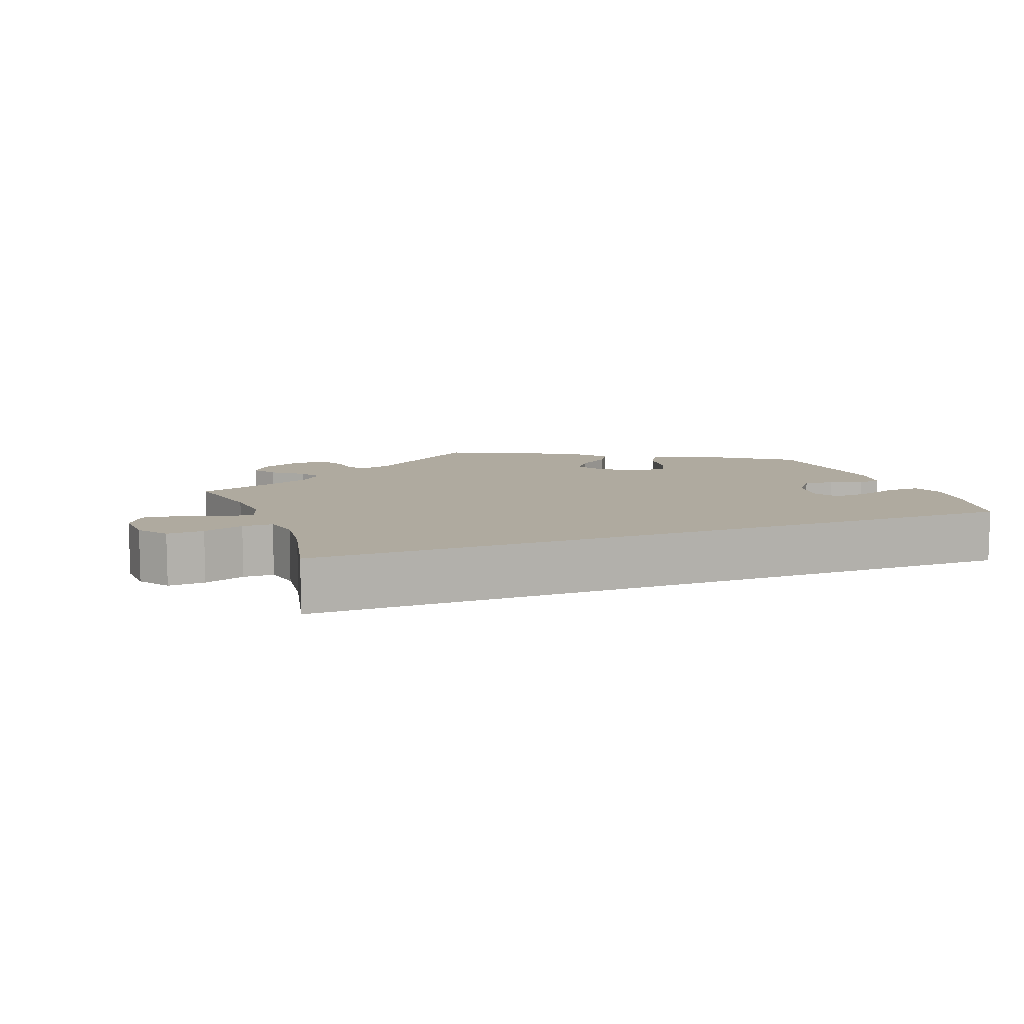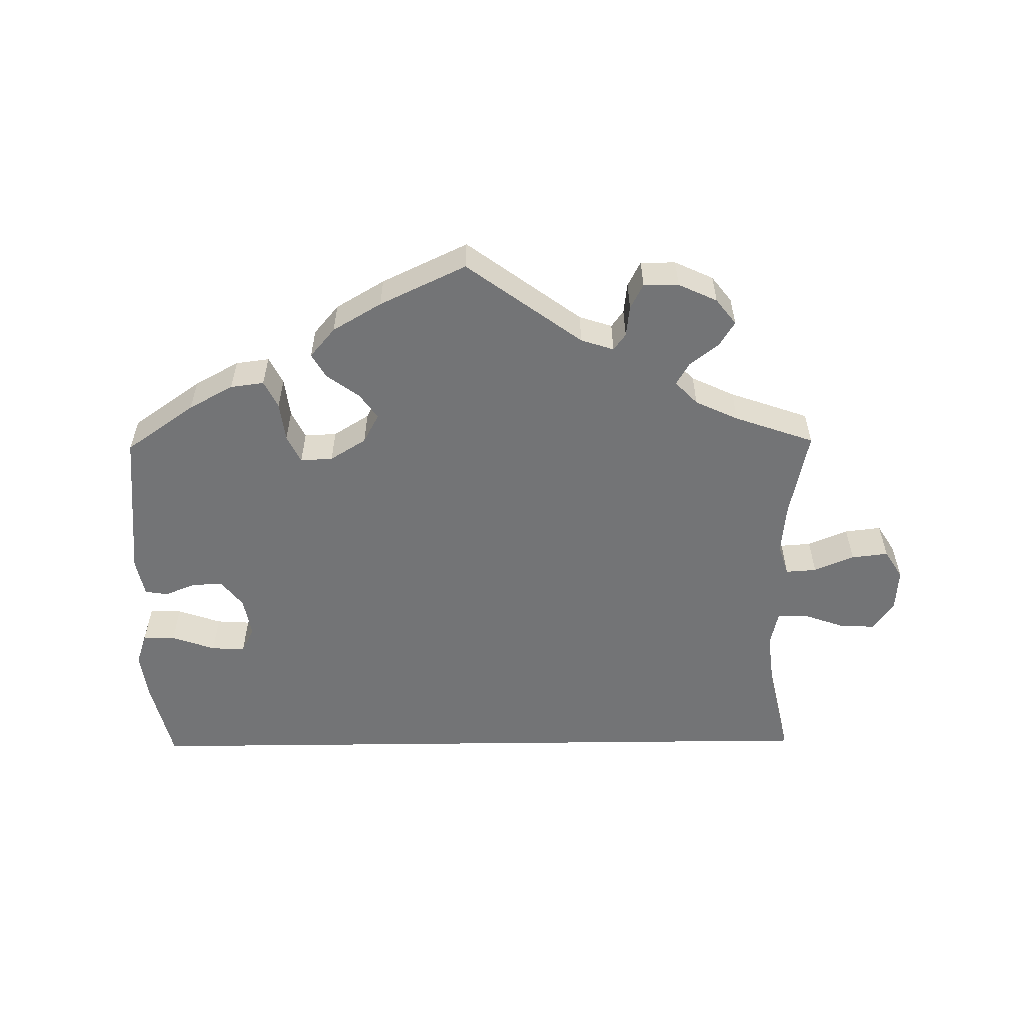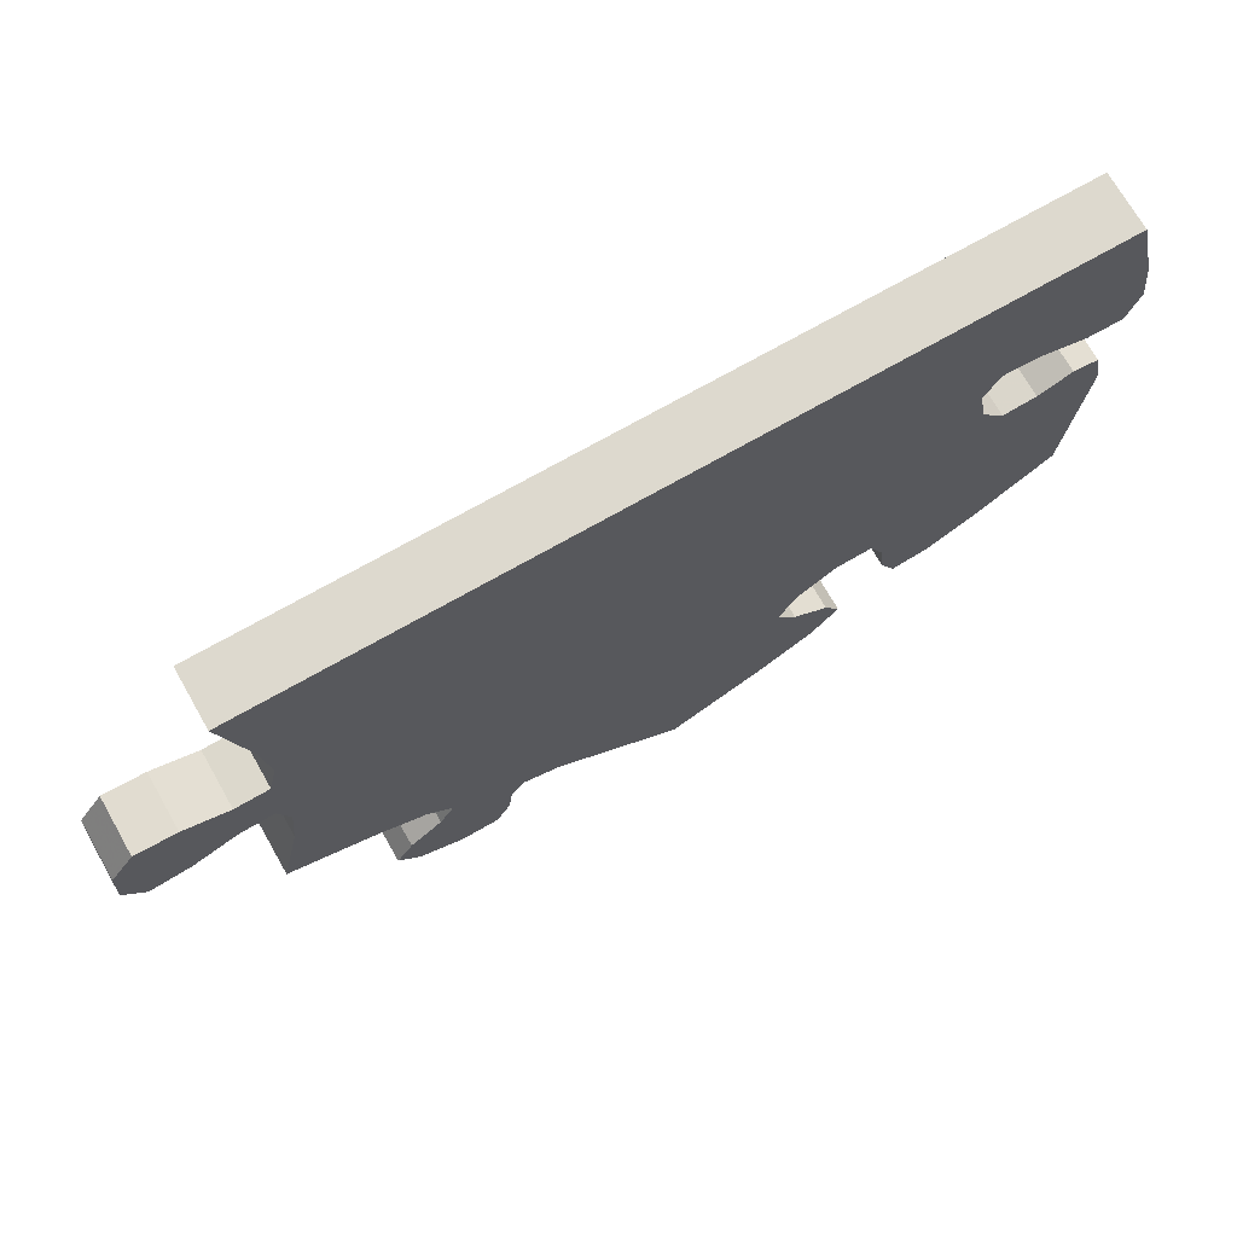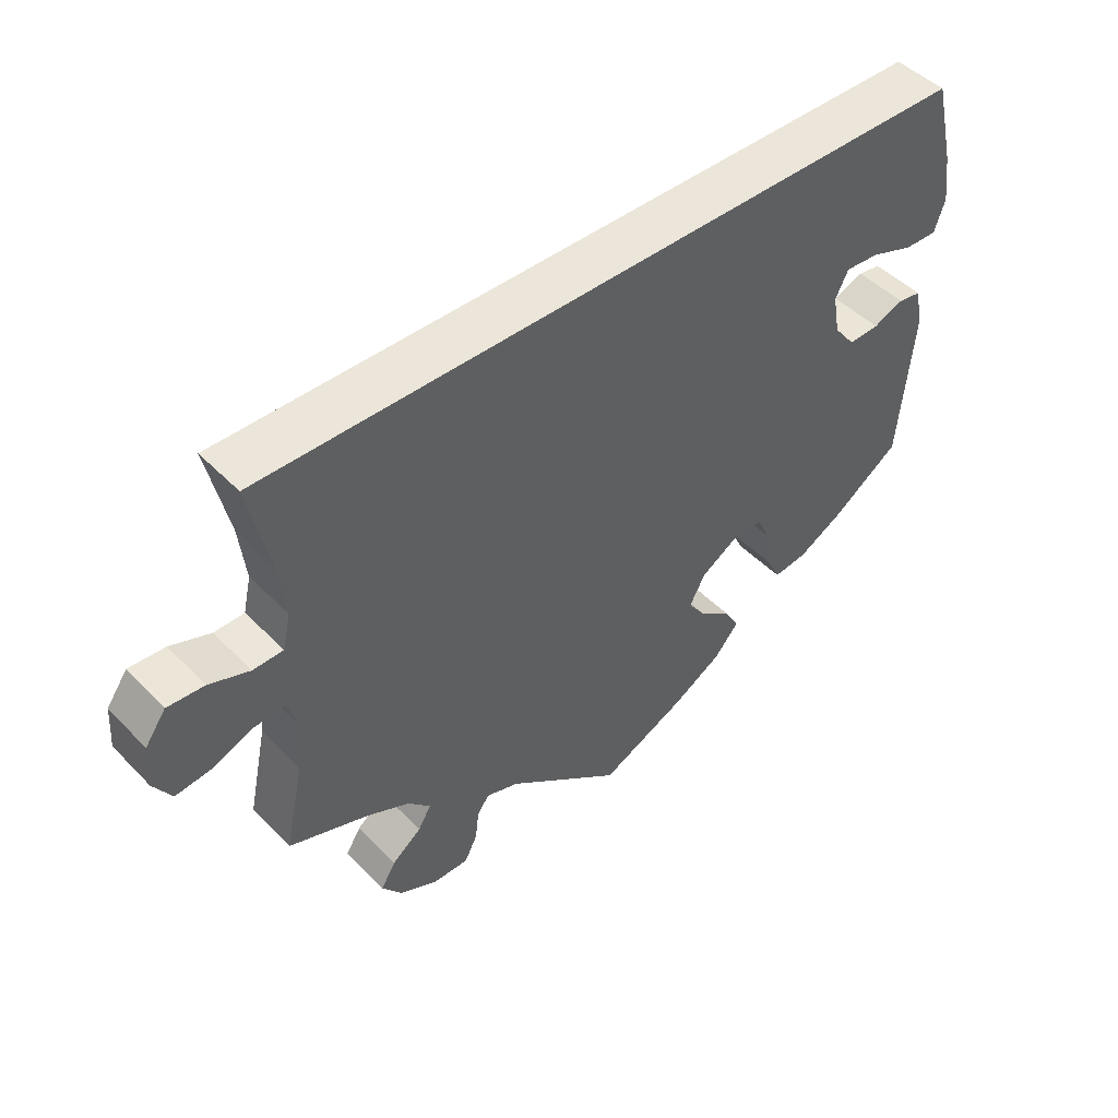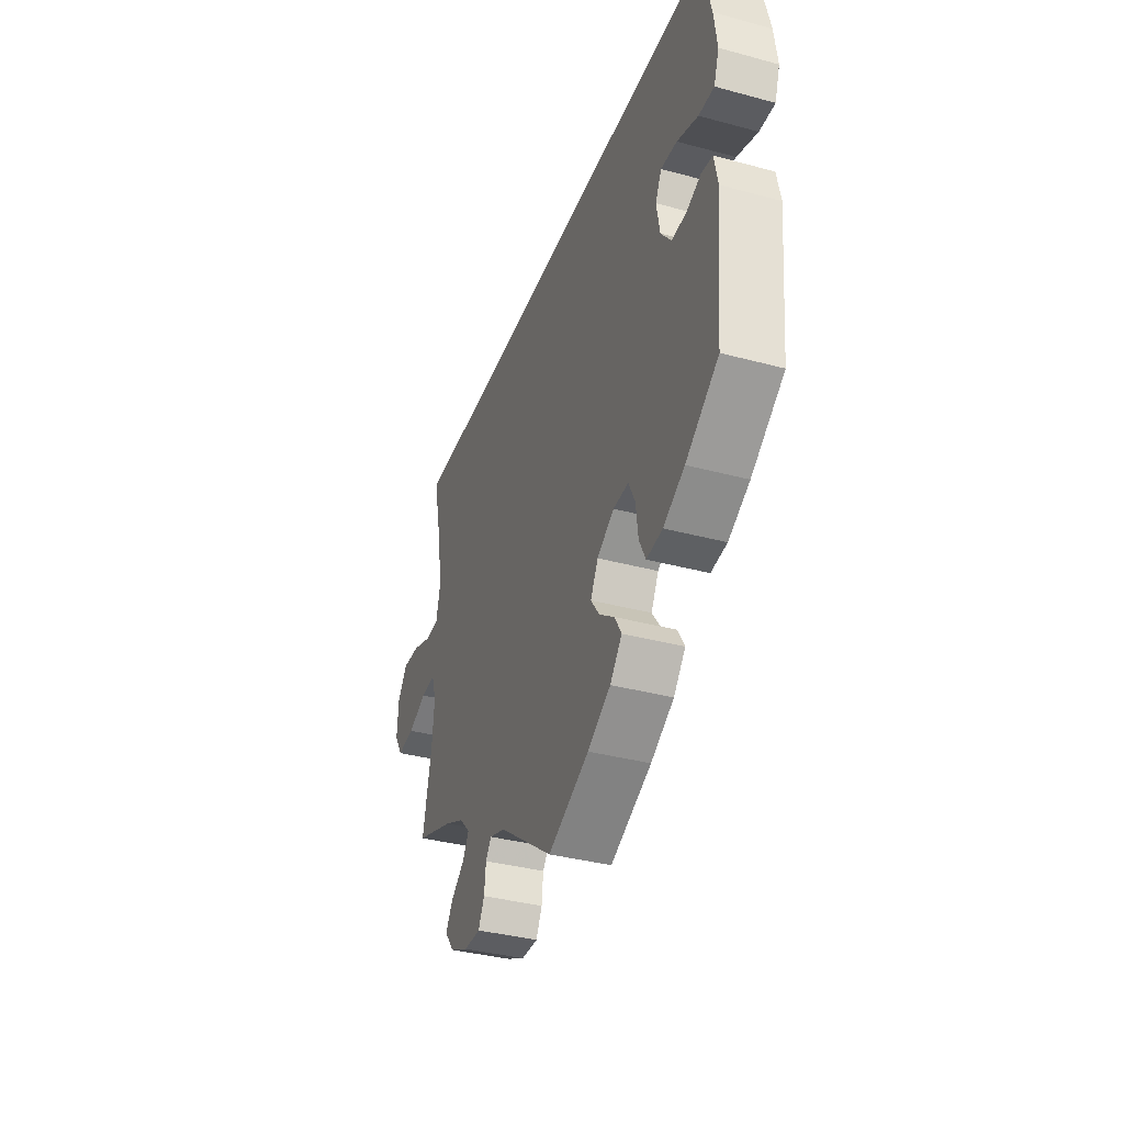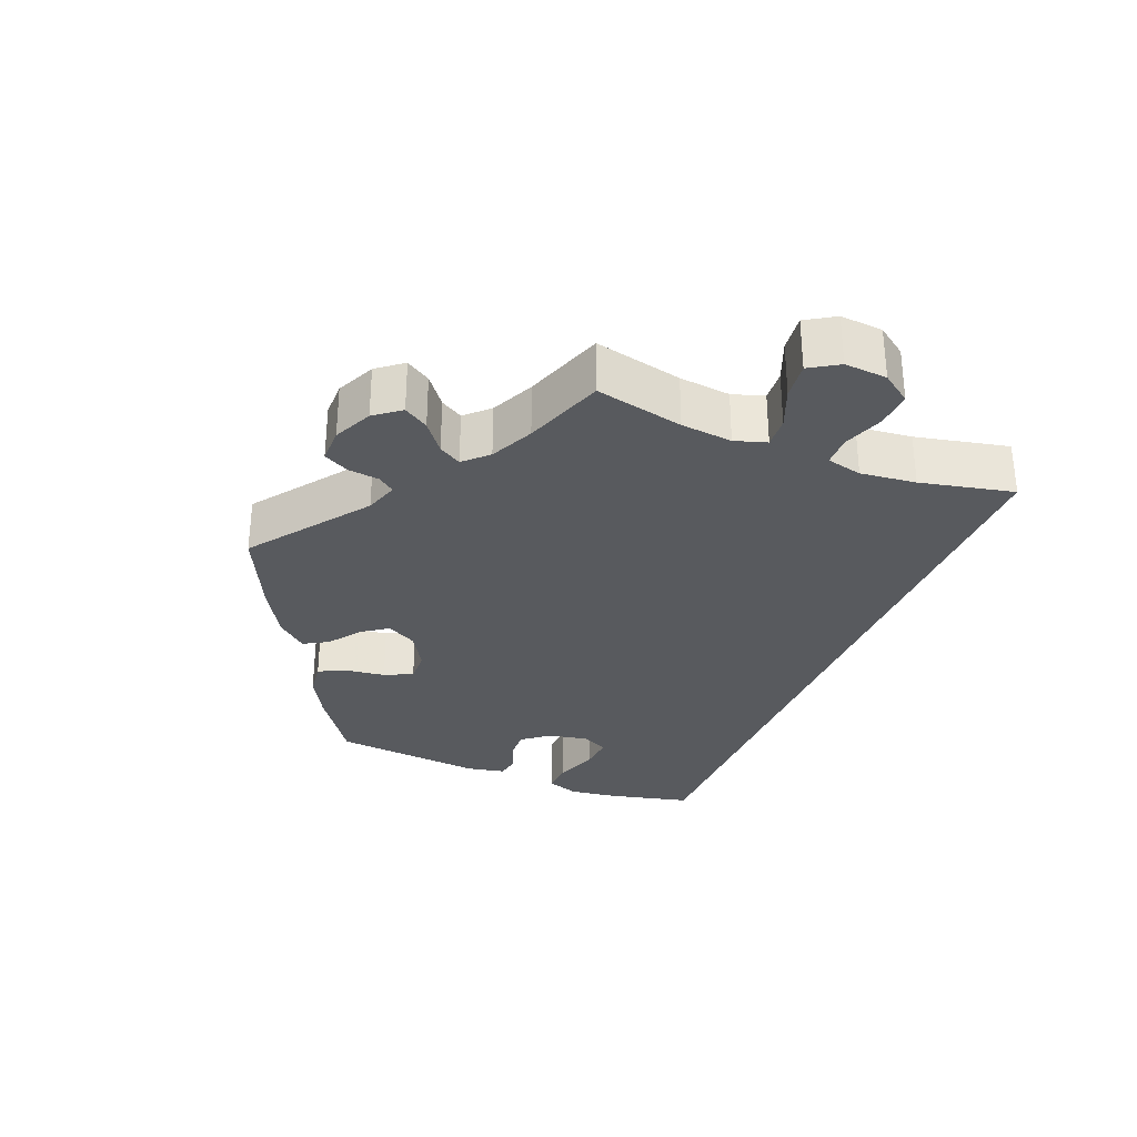
<metadata>
{"format":"obj","ext":"obj","renderer":"f3d","projection":"perspective","resolution":1024,"background":"white","views":[{"elev":9.4,"azim":-20.7,"up":"+Y"},{"elev":-56.1,"azim":-179.3,"up":"+Y"},{"elev":71.7,"azim":-29.7,"up":"+Z"},{"elev":46.8,"azim":-41.1,"up":"+Z"},{"elev":-36.3,"azim":70.6,"up":"+Z"},{"elev":-31.1,"azim":-112.2,"up":"+Y"}]}
</metadata>
<code>
v 0.501 0.07 0.289
v 0.529 0.07 0.174
v 0.538 0.07 0.108
v 0.523 0.07 0.064
v 0.478 0.07 0.065
v 0.417 0.07 0.086
v 0.37 0.07 0.089
v 0.352 0.07 0.053
v 0.362 0.07 -0.002
v 0.392 0.07 -0.04
v 0.435 0.07 -0.038
v 0.478 0.07 -0.021
v 0.51 0.07 -0.026
v 0.521 0.07 -0.079
v 0.501 0.07 -0.289
v 0.405 0.07 -0.356
v 0.343 0.07 -0.39
v 0.296 0.07 -0.396
v 0.277 0.07 -0.358
v 0.27 0.07 -0.303
v 0.251 0.07 -0.264
v 0.206 0.07 -0.266
v 0.156 0.07 -0.297
v 0.134 0.07 -0.338
v 0.159 0.07 -0.373
v 0.204 0.07 -0.406
v 0.224 0.07 -0.44
v 0.189 0.07 -0.481
v 0.121 0.07 -0.521
v 0 0.07 -0.578
v -0.161 0.07 -0.46
v -0.207 0.07 -0.445
v -0.224 0.07 -0.468
v -0.229 0.07 -0.511
v -0.247 0.07 -0.546
v -0.296 0.07 -0.546
v -0.35 0.07 -0.521
v -0.378 0.07 -0.485
v -0.357 0.07 -0.451
v -0.316 0.07 -0.419
v -0.298 0.07 -0.388
v -0.329 0.07 -0.356
v -0.389 0.07 -0.328
v -0.5 0.07 -0.289
v -0.474 0.07 -0.167
v -0.467 0.07 -0.096
v -0.481 0.07 -0.052
v -0.524 0.07 -0.055
v -0.58 0.07 -0.078
v -0.631 0.07 -0.084
v -0.656 0.07 -0.044
v -0.652 0.07 0.015
v -0.623 0.07 0.056
v -0.572 0.07 0.053
v -0.516 0.07 0.033
v -0.474 0.07 0.034
v -0.463 0.07 0.083
v -0.472 0.07 0.16
v -0.501 0.07 0.289
v 0.501 0 0.289
v 0.529 0 0.174
v 0.538 0 0.108
v 0.523 0 0.064
v 0.478 0 0.065
v 0.417 0 0.086
v 0.37 0 0.089
v 0.352 0 0.053
v 0.362 0 -0.002
v 0.392 0 -0.04
v 0.435 0 -0.038
v 0.478 0 -0.021
v 0.51 0 -0.026
v 0.521 0 -0.079
v 0.501 0 -0.289
v 0.405 0 -0.356
v 0.343 0 -0.39
v 0.296 0 -0.396
v 0.277 0 -0.358
v 0.27 0 -0.303
v 0.251 0 -0.264
v 0.206 0 -0.266
v 0.156 0 -0.297
v 0.134 0 -0.338
v 0.159 0 -0.373
v 0.204 0 -0.406
v 0.224 0 -0.44
v 0.189 0 -0.481
v 0.121 0 -0.521
v 0 0 -0.578
v -0.161 0 -0.46
v -0.207 0 -0.445
v -0.224 0 -0.468
v -0.229 0 -0.511
v -0.247 0 -0.546
v -0.296 0 -0.546
v -0.35 0 -0.521
v -0.378 0 -0.485
v -0.357 0 -0.451
v -0.316 0 -0.419
v -0.298 0 -0.388
v -0.329 0 -0.356
v -0.389 0 -0.328
v -0.5 0 -0.289
v -0.474 0 -0.167
v -0.467 0 -0.096
v -0.481 0 -0.052
v -0.524 0 -0.055
v -0.58 0 -0.078
v -0.631 0 -0.084
v -0.656 0 -0.044
v -0.652 0 0.015
v -0.623 0 0.056
v -0.572 0 0.053
v -0.516 0 0.033
v -0.474 0 0.034
v -0.463 0 0.083
v -0.472 0 0.16
v -0.501 0 0.289
f 58 59 1 2
f 57 58 2 3
f 56 57 3
f 52 53 54 55
f 52 55 56
f 48 49 50 51
f 47 48 51 52
f 43 44 45
f 42 43 45 46
f 41 42 46 47
f 37 38 39 40
f 37 40 41
f 36 37 41
f 33 34 35 36
f 32 33 36 41
f 31 32 41 47
f 29 30 31 47
f 25 26 27 28
f 24 25 28 29
f 17 18 19 20
f 17 20 21
f 16 17 21
f 15 16 21
f 14 15 21
f 11 12 13 14
f 10 11 14 21
f 9 10 21 22
f 3 4 5 6
f 3 6 7
f 56 3 7
f 47 52 56 7
f 24 29 47
f 23 24 47
f 23 47 7 8
f 8 9 22 23
f 61 60 118 117
f 62 61 117 116
f 62 116 115
f 114 113 112 111
f 115 114 111
f 110 109 108 107
f 111 110 107 106
f 104 103 102
f 105 104 102 101
f 106 105 101 100
f 99 98 97 96
f 100 99 96
f 100 96 95
f 95 94 93 92
f 100 95 92 91
f 106 100 91 90
f 106 90 89 88
f 87 86 85 84
f 88 87 84 83
f 79 78 77 76
f 80 79 76
f 80 76 75
f 80 75 74
f 80 74 73
f 73 72 71 70
f 80 73 70 69
f 81 80 69 68
f 65 64 63 62
f 66 65 62
f 66 62 115
f 66 115 111 106
f 106 88 83
f 106 83 82
f 67 66 106 82
f 82 81 68 67
f 1 60 61 2
f 2 61 62 3
f 3 62 63 4
f 4 63 64 5
f 5 64 65 6
f 6 65 66 7
f 7 66 67 8
f 8 67 68 9
f 9 68 69 10
f 10 69 70 11
f 11 70 71 12
f 12 71 72 13
f 13 72 73 14
f 14 73 74 15
f 15 74 75 16
f 16 75 76 17
f 17 76 77 18
f 18 77 78 19
f 19 78 79 20
f 20 79 80 21
f 21 80 81 22
f 22 81 82 23
f 23 82 83 24
f 24 83 84 25
f 25 84 85 26
f 26 85 86 27
f 27 86 87 28
f 28 87 88 29
f 29 88 89 30
f 30 89 90 31
f 31 90 91 32
f 32 91 92 33
f 33 92 93 34
f 34 93 94 35
f 35 94 95 36
f 36 95 96 37
f 37 96 97 38
f 38 97 98 39
f 39 98 99 40
f 40 99 100 41
f 41 100 101 42
f 42 101 102 43
f 43 102 103 44
f 44 103 104 45
f 45 104 105 46
f 46 105 106 47
f 47 106 107 48
f 48 107 108 49
f 49 108 109 50
f 50 109 110 51
f 51 110 111 52
f 52 111 112 53
f 53 112 113 54
f 54 113 114 55
f 55 114 115 56
f 56 115 116 57
f 57 116 117 58
f 58 117 118 59
f 59 118 60 1

</code>
